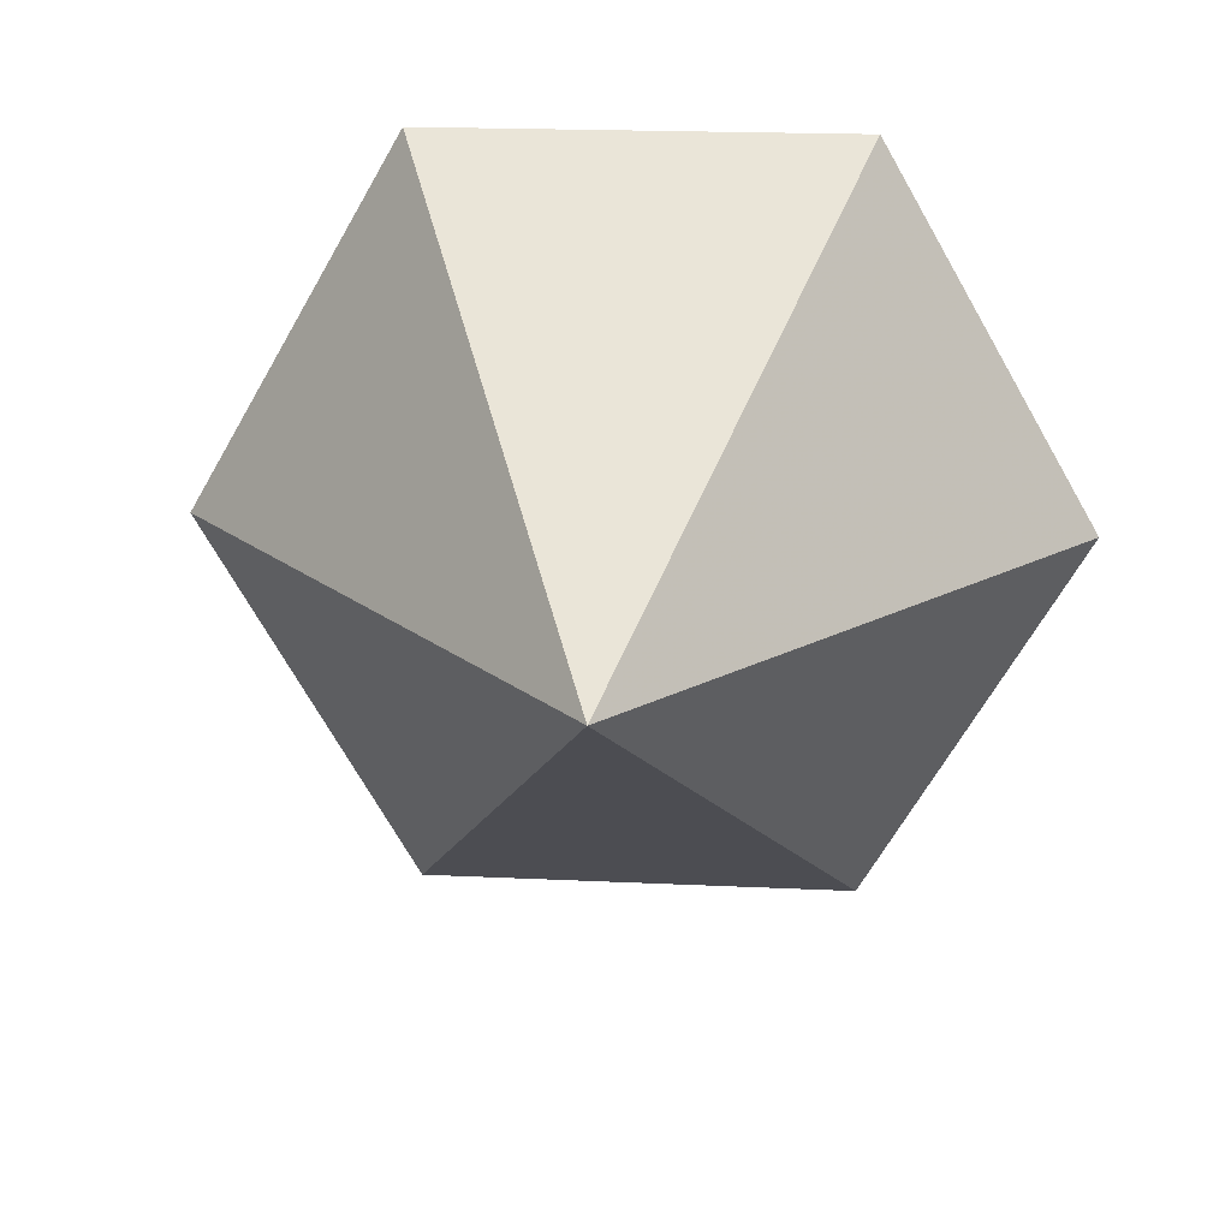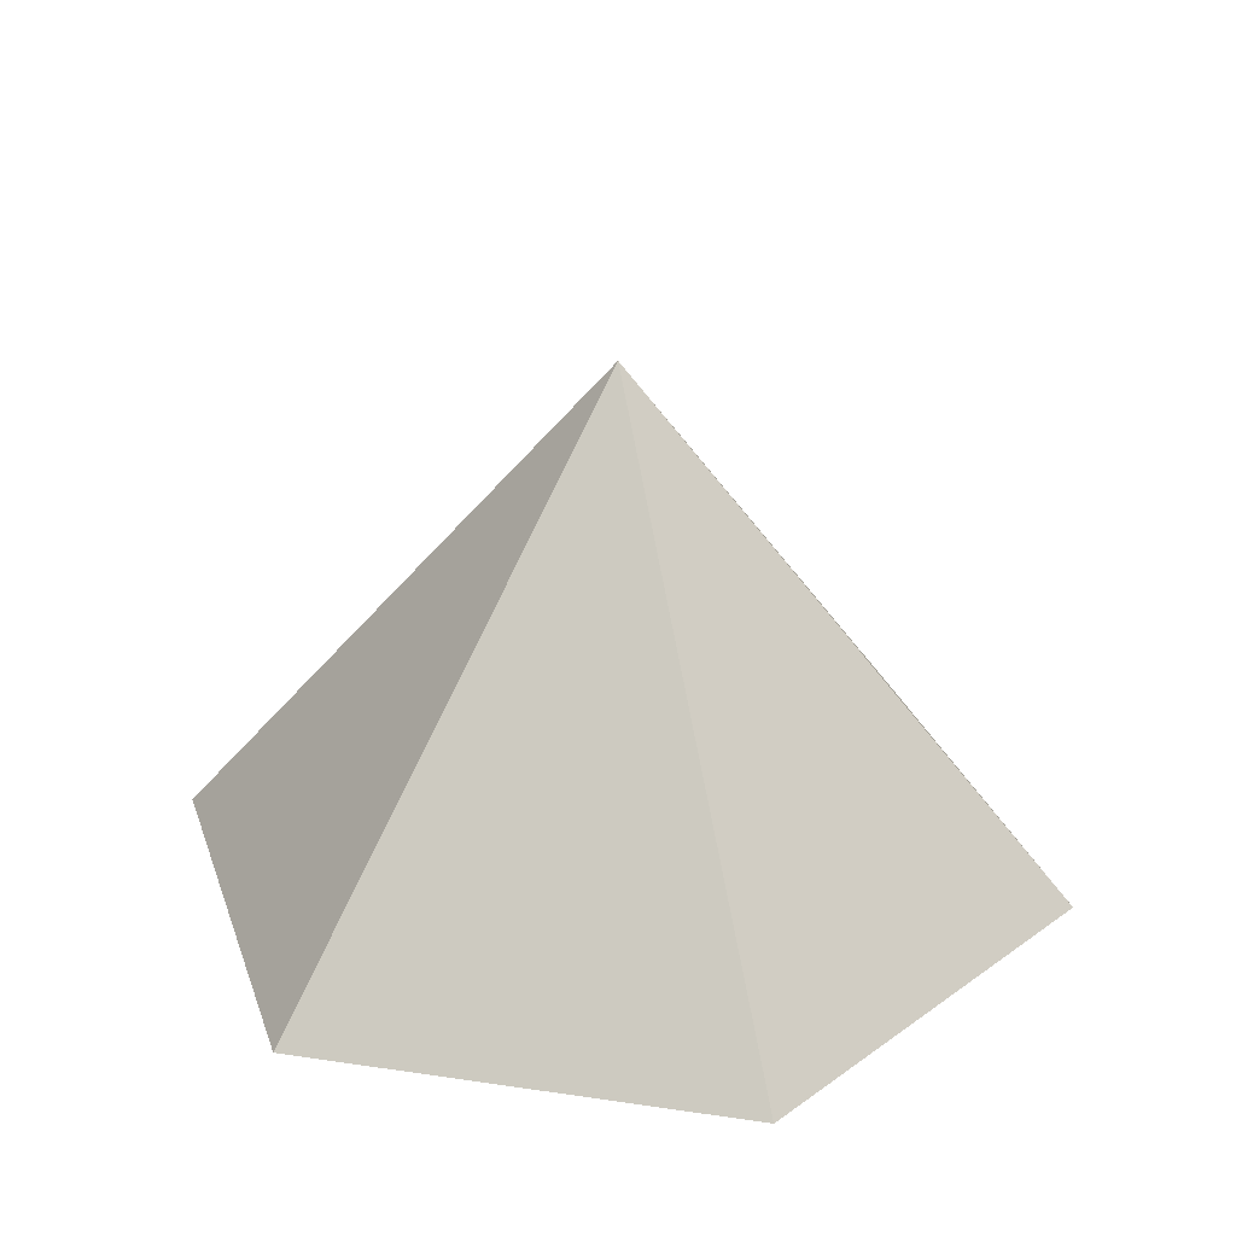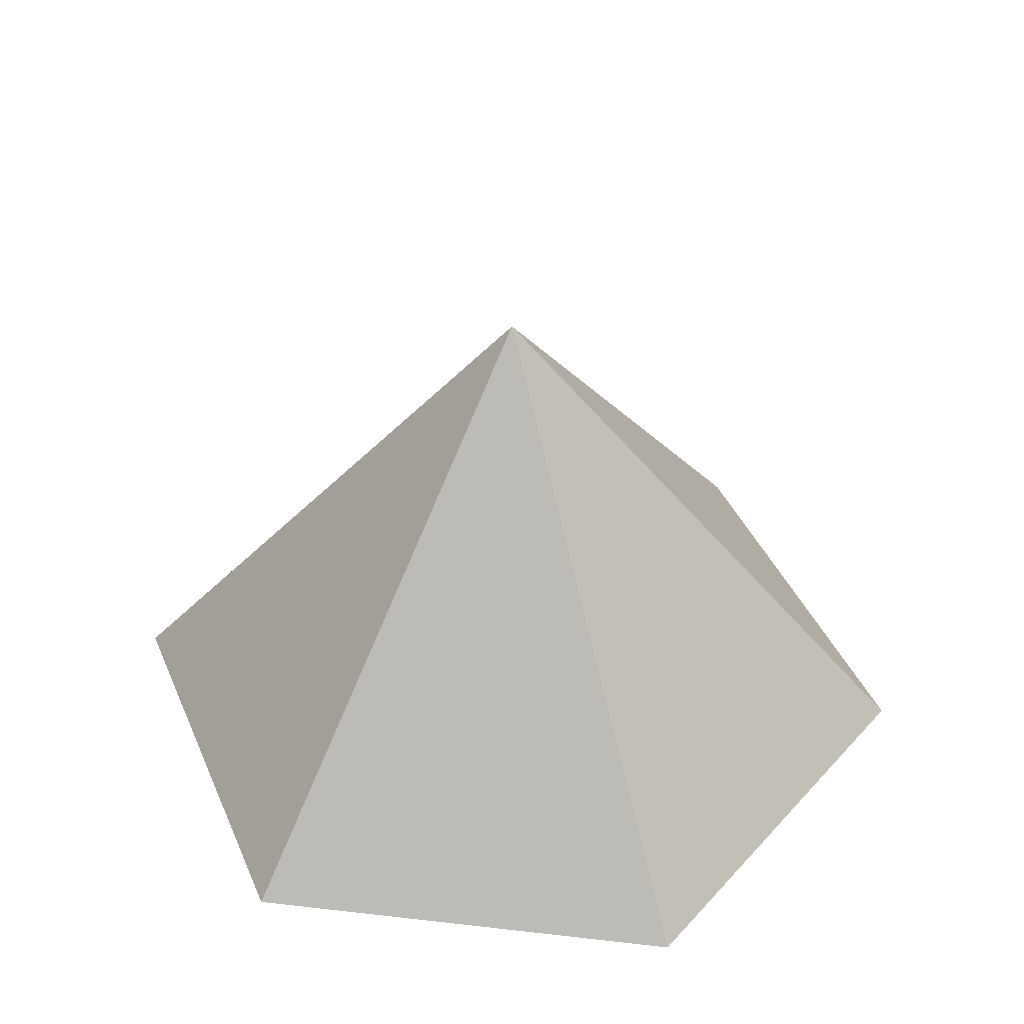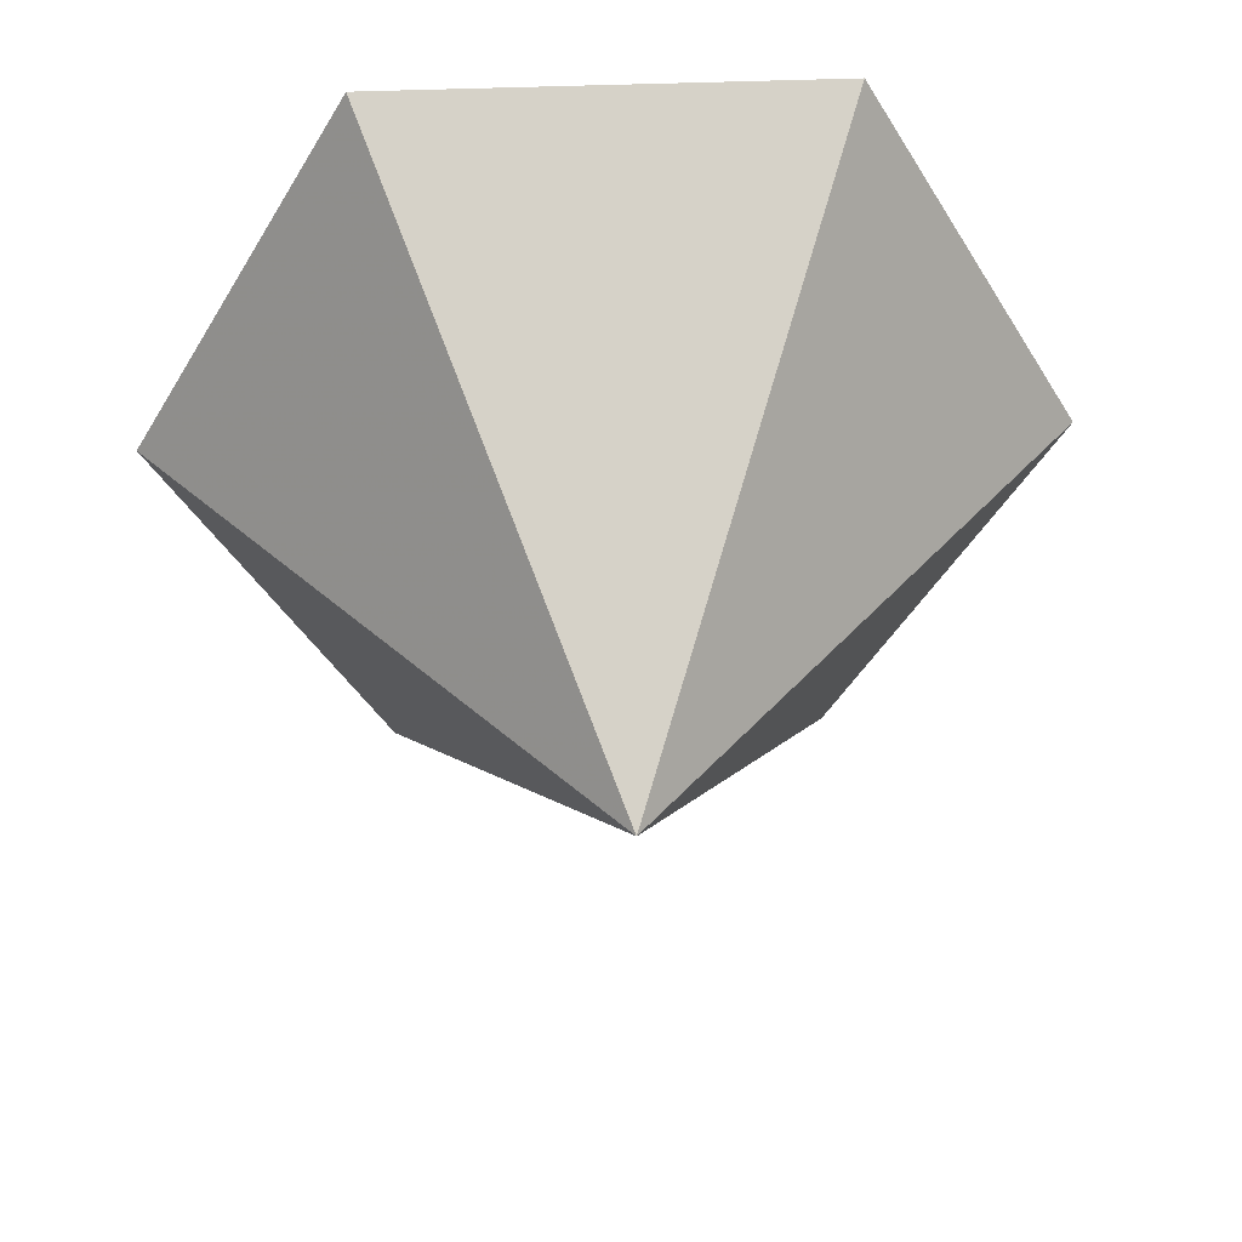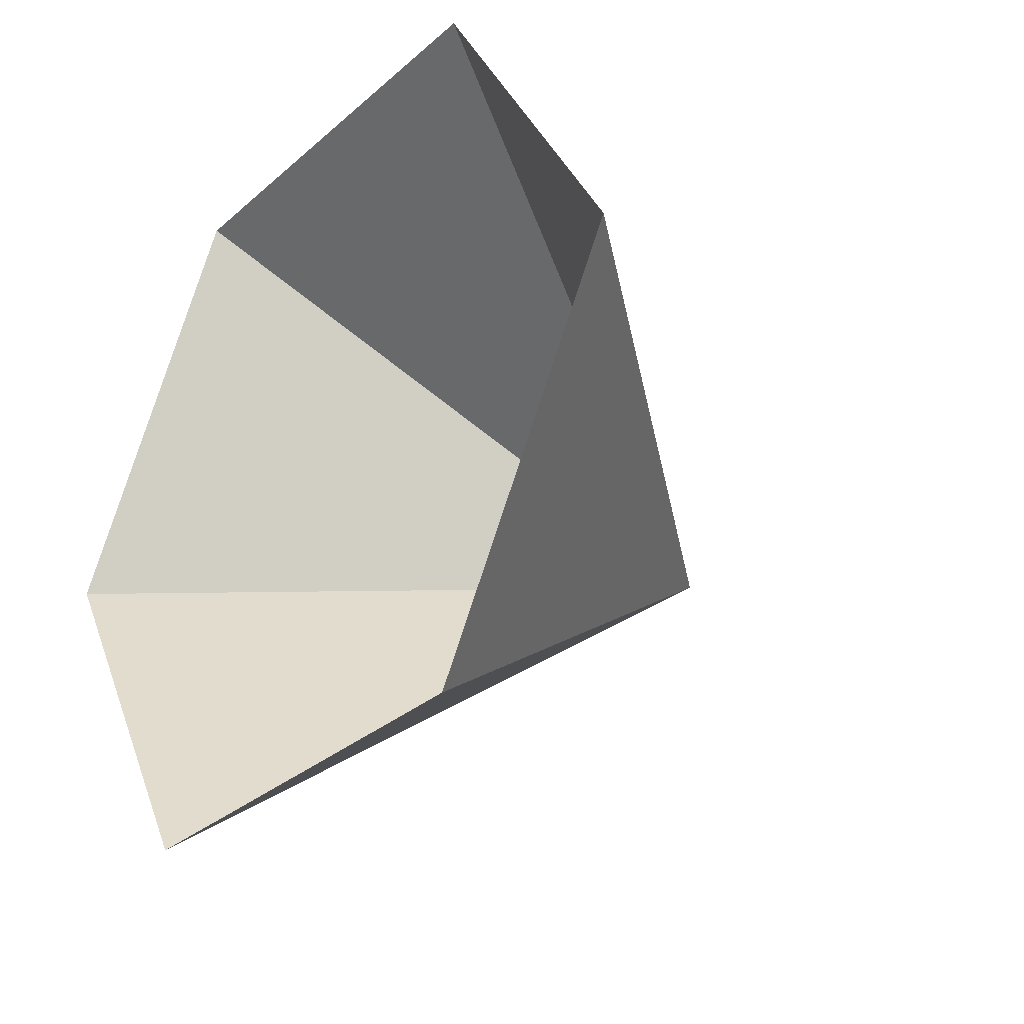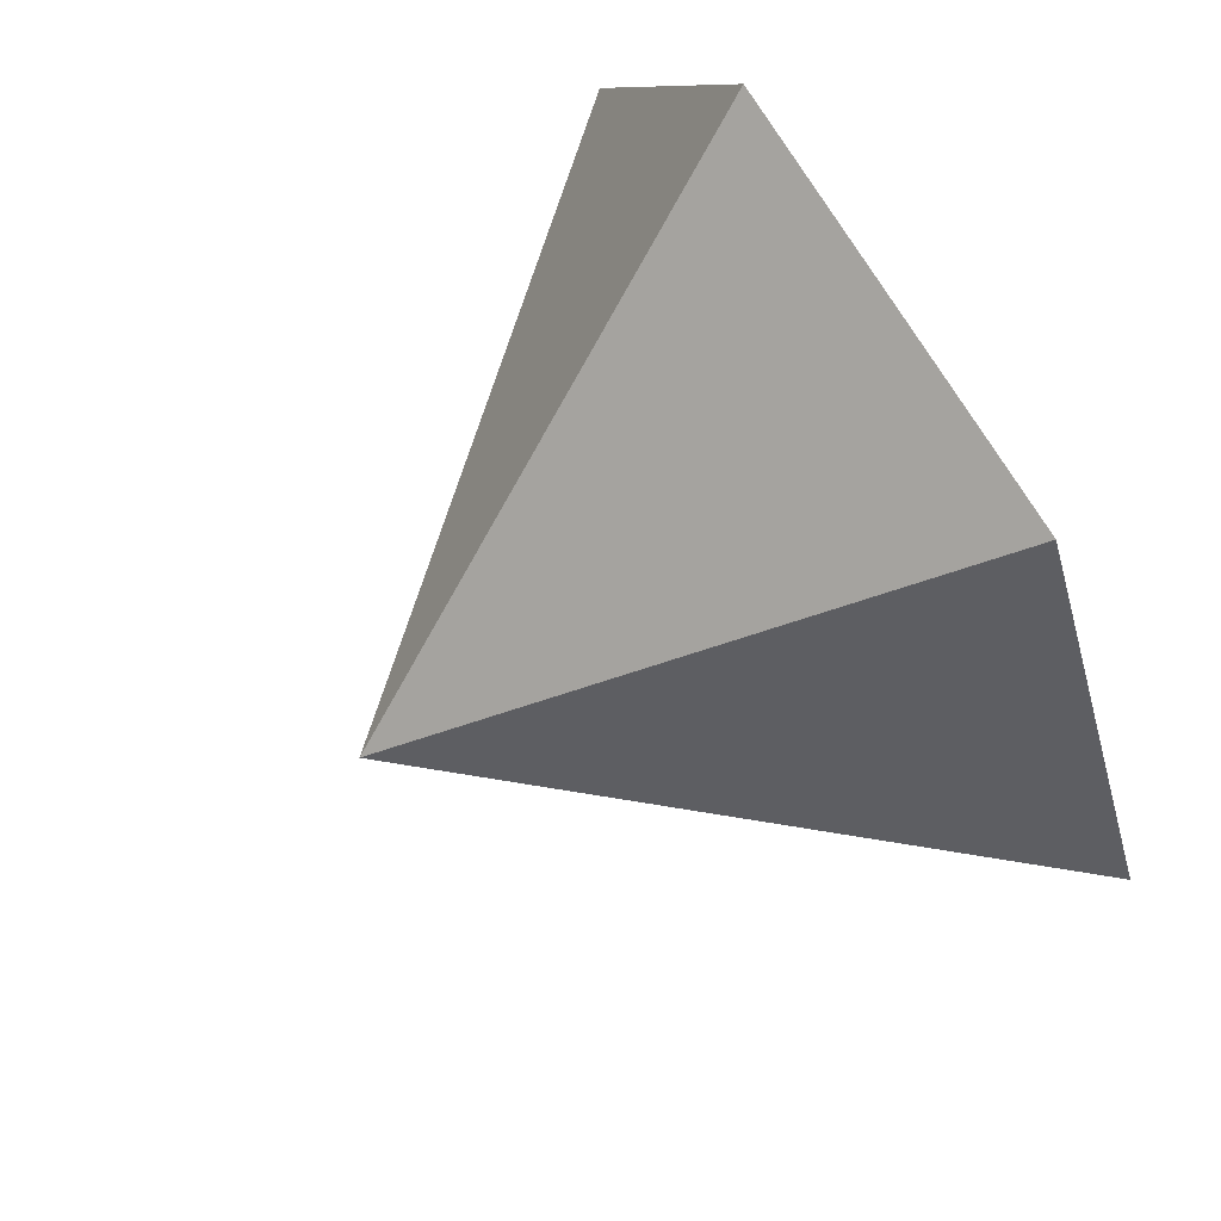
<metadata>
{"format":"obj","ext":"obj","renderer":"f3d","projection":"perspective","resolution":1024,"background":"white","views":[{"elev":20.0,"azim":5.0,"up":"+Y"},{"elev":27.5,"azim":-47.2,"up":"+Z"},{"elev":40.9,"azim":128.0,"up":"+Z"},{"elev":42.5,"azim":-2.8,"up":"+Y"},{"elev":-31.2,"azim":-129.3,"up":"+Y"},{"elev":74.0,"azim":58.6,"up":"+Y"}]}
</metadata>
<code>
v 0 0 0
v 4.711 0 0
v 7.066 4.08 0
v 4.711 8.159 0
v 0 8.159 0
v -2.355 4.08 0
v 2.355 4.08 5.5
f 1 2 7
f 2 3 7
f 3 4 7
f 4 5 7
f 5 6 7
f 6 1 7

</code>
